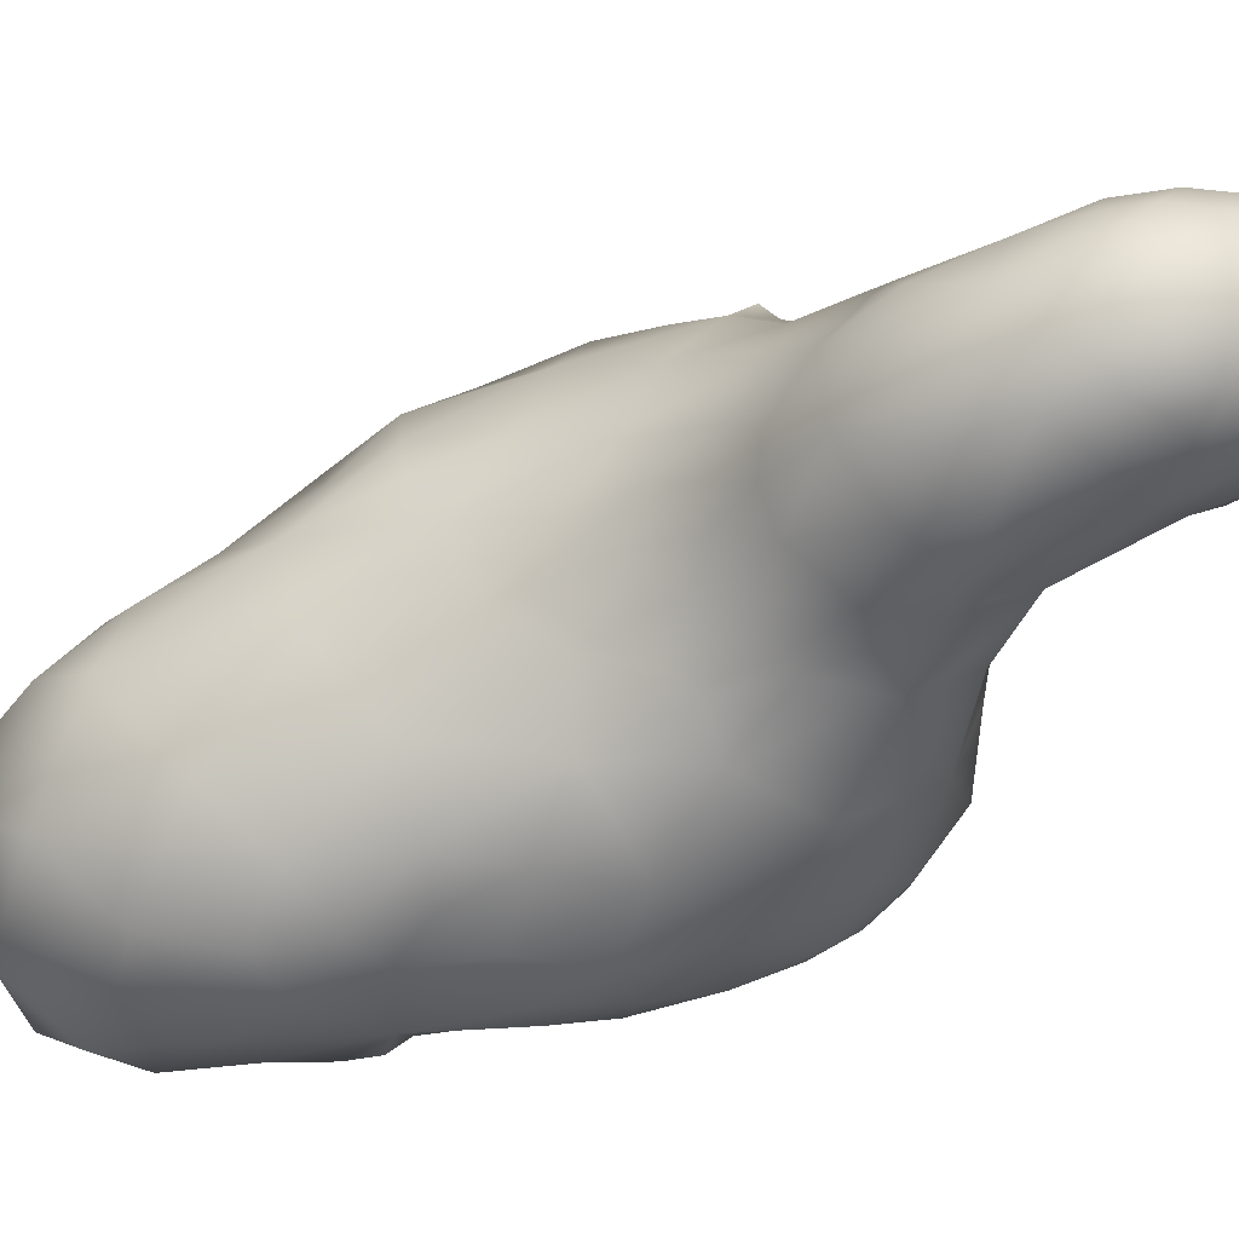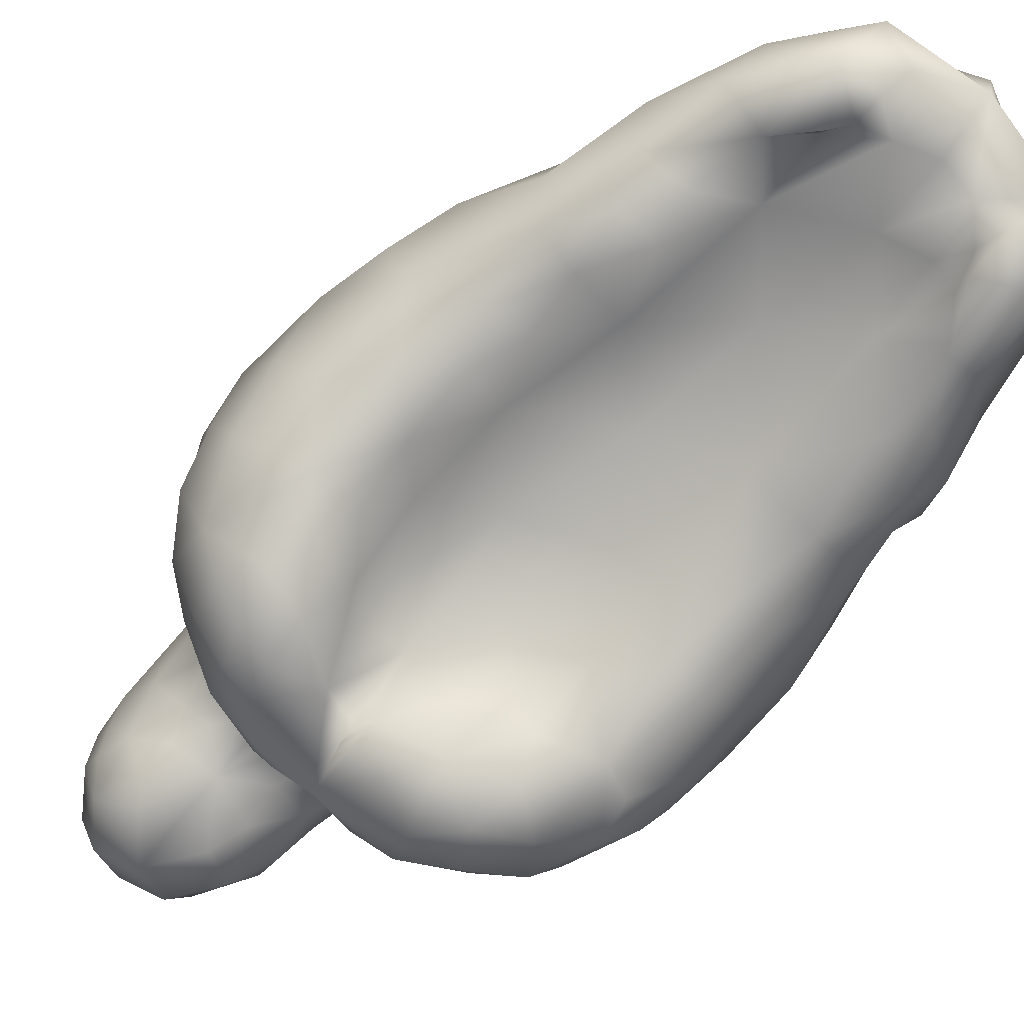
<metadata>
{"format":"obj","ext":"obj","renderer":"f3d","projection":"perspective","resolution":1024,"background":"white","views":[{"elev":72.6,"azim":70.9,"up":"+Y"},{"elev":-79.9,"azim":-45.6,"up":"+Y"}]}
</metadata>
<code>
v -0.000451 0.921 1.511
v 0.3317 0.4511 0.7025
v 0.01354 0.4007 1.354
v 0.5277 0.5484 0.5584
v 0.1194 0.5409 0.5993
v 0.3319 0.8152 1.334
v 0.4638 0.5414 0.9977
v -0.02603 1.568 0.09189
v 0.5298 0.7711 0.7813
v 0.5356 0.8658 0.6384
v 0.3435 1.083 0.5743
v 0.3434 0.9349 1.062
v 0.5491 0.682 0.7782
v 0.4408 0.4862 0.738
v 0.1054 0.5597 0.3492
v 0.1014 0.484 0.1758
v 0.5851 0.6508 0.3075
v 0.2913 0.6908 -0.1215
v 0.5557 0.5641 0.2519
v 0.4929 0.4476 0.2027
v 0.1746 0.6312 -0.166
v 0.3804 0.4033 0.3212
v 0.2143 0.9076 1.397
v 0.4346 0.4961 0.8996
v 0.3137 0.6078 1.548
v 0.476 0.6739 1.027
v 0.5079 0.5744 0.813
v 0.5954 0.6846 0.4552
v 0.5687 0.672 0.1971
v 0.5353 0.7855 0.09972
v 0.4394 0.9938 0.5454
v 0.02543 1.01 1.216
v 0.215 0.9951 1.119
v 0.3049 0.898 1.223
v 0.2665 1.017 0.8893
v 0.4021 0.8428 1.002
v 0.0826 1.084 0.8737
v 0.3525 0.9258 0.9031
v 0.3903 0.372 0.1261
v 0.5108 0.6041 0.08372
v 0.4033 0.8213 1.178
v 0.4347 0.7568 -0.04851
v 0.2411 0.4867 0.4161
v 0.1516 0.3546 1.458
v -0.007182 0.3512 1.524
v 0.4322 0.4477 0.5357
v 0.3262 0.4387 0.5192
v 0.2424 0.488 0.6245
v 0.1828 0.4918 0.8867
v 0.3868 0.6744 1.336
v 0.5034 0.4736 0.3632
v 0.4498 0.4669 0.05137
v 0.1769 0.4647 0.262
v 0.5651 0.5788 0.3821
v 0.4637 0.4321 0.2958
v 0.2921 0.351 0.1878
v 0.2826 0.3394 0.06733
v 0.06739 0.7662 -0.1805
v 0.5552 0.8711 0.4207
v 0.02572 0.4002 0.07531
v 0.01016 0.4364 0.03244
v 0.3432 0.4178 -0.01583
v 0.3888 0.57 -0.04397
v 0.2529 0.5041 -0.1145
v 0.5941 0.7646 0.2705
v 0.1978 0.7945 -0.149
v 0.007493 0.4094 -0.004653
v 0.2146 0.3694 -0.03766
v 0.0438 0.4152 -0.112
v 0.2493 0.4085 0.2644
v 0.1552 0.3641 0.1221
v 0.4236 0.5516 1.265
v 0.2925 0.7449 1.477
v 0.1296 0.6807 1.656
v 0.2823 0.4106 1.089
v 0.4851 0.5708 1.056
v 0.4108 0.439 1.035
v 0.2074 0.412 1.64
v 0.1692 0.2999 1.418
v 0.157 0.4441 1.228
v 0.1902 0.3895 1.381
v 0.2567 0.351 1.295
v 0.3547 0.4217 1.177
v 0.1191 0.3933 1.394
v 0.1593 0.304 1.532
v 0.08199 0.344 1.518
v 0.2906 0.3196 1.493
v 0.4576 0.504 1.133
v 0.3666 0.4919 1.452
v 0.3546 0.4394 1.31
v 0.2244 1.111 0.6069
v 0.3584 1.016 0.7336
v 0.3499 0.4449 0.8931
v 0.05281 1.245 0.3538
v 0.1436 1.189 0.4334
v 0.5379 0.9045 0.1974
v 0.4582 1.062 0.2364
v 0.2521 1.268 0.2257
v 0.3326 1.25 0.09275
v 0.2095 1.397 0.1213
v 0.3275 1.144 0.3808
v 0.2186 1.197 0.3817
v 0.277 1.389 0.006121
v 0.3995 1.129 0.06016
v 0.2628 1.324 0.1073
v 0.1611 0.9752 -0.1554
v 0.2709 1.068 -0.1159
v -0.01922 1.235 -0.2548
v 0.04205 1.013 -0.1767
v 0.4328 0.9831 0.009967
v 0.1643 1.171 -0.1869
v 0.3208 1.186 -0.07693
v 0.02718 1.434 -0.8042
v 0.1572 1.284 0.2785
v 0.2501 1.494 -0.04662
v 0.08977 1.124 -0.191
v 0.279 1.396 -0.1687
v 0.01398 1.255 -0.2819
v -0.03555 1.411 0.204
v 0.1426 1.549 0.04958
v 0.2414 1.176 -0.1465
v 0.09775 1.728 -0.1871
v 0.1352 1.287 -0.2679
v 0.1014 1.279 -0.3673
v 0.2476 1.561 -0.1833
v 0.2121 1.266 -0.1955
v 0.3023 0.883 -0.1089
v -0.01064 1.765 -0.2288
v -0.0176 1.711 -0.08984
v 0.2777 1.43 -0.0707
v 0.02657 1.172 -0.2191
v 0.07144 1.405 0.202
v 0.1294 1.755 -0.3193
v 0.085 1.661 -0.03941
v 0.1851 1.628 -0.1068
v 0.0249 1.783 -0.5176
v 0.007555 1.8 -0.4357
v 0.1943 1.671 -0.2722
v 0.05916 1.774 -0.2887
v 0.06656 1.25 -0.2631
v 0.07164 1.788 -0.3777
v -0.01121 1.694 -0.6815
v 0.2574 1.557 -0.3278
v -0.002657 1.795 -0.3371
v 0.1747 1.723 -0.38
v 0.2438 1.573 -0.5053
v 0.1596 1.68 -0.6007
v 0.2214 1.661 -0.4148
v 0.2091 1.659 -0.5198
v 0.1641 1.728 -0.4827
v 0.1985 1.577 -0.6529
v 0.1979 1.321 -0.3791
v 0.08659 1.78 -0.4677
v 0.01477 1.623 -0.7505
v 0.1307 1.763 -0.4081
v 0.2464 1.453 -0.5814
v 0.2098 1.626 -0.5728
v 0.06862 1.705 -0.6498
v 0.09874 1.555 -0.7619
v 0.1899 1.306 -0.6021
v 0.09177 1.749 -0.563
v 0.2529 1.446 -0.4168
v 0.1746 1.445 -0.7225
v 0.02196 1.251 -0.7014
v 0.0187 1.547 -0.7892
v 0.04548 1.671 -0.7019
v 0.1228 1.261 -0.4675
v 0.2375 1.376 -0.5002
v 0.1052 1.646 -0.7003
v 0.09686 1.222 -0.5597
v 0.122 1.344 -0.7412
v 0.5738 0.6437 0.6423
v 0.578 0.7566 0.6183
v 0.4501 0.8729 0.8153
v -0.2121 0.5042 0.4042
v -0.4594 0.7627 -0.01549
v -0.3044 0.4477 0.4801
v -0.3692 0.8208 1.225
v -0.3019 0.9408 -0.1104
v -0.0585 1.208 0.4154
v -0.4598 0.9498 0.6946
v -0.5398 0.6938 0.8343
v -0.5741 0.6913 0.6762
v -0.3476 0.4499 -0.03709
v -0.2833 0.4607 0.7759
v -0.2194 0.4922 0.6367
v -0.2305 0.952 1.324
v -0.1497 0.6987 1.634
v -0.4002 0.6868 1.288
v -0.4705 0.5772 0.9851
v -0.3098 0.4347 0.9147
v -0.1777 1.327 0.2156
v -0.5955 0.7253 0.516
v -0.3739 1.053 0.5126
v -0.1406 1.056 0.9639
v -0.4422 0.7343 1.056
v -0.06817 0.5302 0.4995
v -0.2738 0.4375 0.3275
v -0.4503 0.43 0.0984
v -0.1324 0.5305 0.2845
v -0.2172 0.3446 0.125
v -0.1116 0.4781 0.1754
v -0.01757 0.5056 0.1884
v -0.2477 0.3872 -0.05162
v -0.5741 0.6065 0.3932
v -0.4133 0.447 0.5576
v -0.5151 0.5537 0.6757
v -0.5098 0.935 0.3939
v -0.5583 0.8126 0.6713
v -0.3344 0.3523 0.1446
v -0.5637 0.7844 0.1585
v -0.4542 1.058 0.09386
v -0.2402 0.4847 1.632
v -0.01614 0.5951 1.705
v -0.3816 0.4578 0.7529
v -0.5047 0.4796 0.4359
v -0.3231 0.7343 1.437
v -0.1323 0.5577 0.7113
v -0.1781 0.4879 0.912
v -0.3848 0.4446 1.152
v -0.02219 0.412 1.673
v -0.3606 0.5532 1.449
v -0.159 0.3404 1.597
v -0.3224 0.4498 0.6439
v -0.2831 0.6219 1.561
v -0.03699 0.3363 1.574
v -0.3724 0.4359 1.347
v -0.3388 0.6636 -0.1045
v -0.5265 0.6015 0.08609
v -0.2173 0.5109 -0.134
v -0.1643 0.3819 -0.0634
v -0.1957 0.3441 0.01605
v -0.5282 0.7306 0.09538
v -0.3895 0.4046 0.3153
v -0.3641 0.3778 0.0526
v -0.5327 0.5046 0.2481
v -0.09091 0.4321 -0.1251
v -0.07295 0.5995 -0.1767
v -0.08506 0.3824 0.05753
v -0.1869 0.4379 0.2287
v -0.2751 0.3823 0.2328
v -0.442 0.5697 -0.01675
v -0.5316 0.9006 0.1762
v -0.5951 0.7729 0.2999
v -0.2893 0.3513 0.03406
v -0.04085 0.4755 -0.1436
v -0.2474 0.3914 1.058
v -0.4339 0.5703 1.222
v -0.000874 0.5112 1.087
v -0.1633 0.4493 1.242
v -0.4177 0.4605 0.9254
v -0.01339 0.5358 0.7865
v -0.2566 0.3631 1.329
v -0.2789 0.4242 1.168
v -0.2005 0.3291 1.401
v -0.1944 0.2786 1.415
v -0.1666 0.3045 1.456
v -0.09399 0.3435 1.486
v -0.1903 0.3722 1.403
v -0.2723 0.3362 1.519
v -0.3404 0.3938 1.048
v -0.1695 0.3142 1.522
v -0.255 1.189 0.3689
v -0.3575 0.9471 0.9525
v -0.1874 0.7766 -0.1495
v -0.16 1.165 0.4919
v -0.08061 1.119 0.6651
v 0.05636 1.143 0.557
v -0.2516 1.086 0.6787
v -0.3697 1.023 0.7141
v -0.5126 0.8552 0.07253
v -0.4662 0.8244 0.8442
v -0.4495 0.9778 -0.002001
v -0.1494 1.238 0.3479
v -0.4812 0.964 0.07188
v -0.2739 1.312 0.1297
v -0.1089 1.431 0.1718
v -0.3777 1.143 0.2524
v -0.3428 1.234 0.0354
v -0.571 0.6625 0.2072
v -0.3312 1.143 -0.06019
v -0.09038 1.317 0.2674
v -0.4691 1.03 0.03228
v -0.01602 1.313 0.2841
v -0.1351 1.06 -0.158
v -0.3085 1.278 -0.0774
v -0.05316 0.8867 -0.1696
v -0.1203 1.258 -0.2534
v -0.2727 1.292 -0.1666
v -0.03358 1.1 -0.1869
v -0.219 1.177 -0.1639
v -0.2547 1.391 -0.2728
v -0.2816 1.436 -0.1121
v -0.1983 1.315 -0.2734
v -0.07135 1.193 -0.2245
v -0.1281 1.635 -0.03648
v -0.2399 1.512 -0.05319
v -0.1963 1.492 0.04683
v -0.1257 1.716 -0.1908
v -0.166 1.724 -0.4941
v -0.227 1.646 -0.4336
v -0.4669 1.014 0.04252
v -0.1346 1.759 -0.4233
v -0.2012 1.656 -0.5544
v -0.07362 1.773 -0.296
v -0.07311 1.789 -0.3902
v -0.1885 1.71 -0.3935
v -0.2151 1.589 -0.101
v -0.2472 1.497 -0.5157
v -0.2572 1.516 -0.3658
v -0.06858 1.777 -0.5032
v -0.1454 1.743 -0.3294
v -0.2188 1.635 -0.2762
v -0.2431 1.582 -0.4962
v -0.05488 1.265 -0.3009
v -0.173 1.544 -0.7032
v -0.1915 1.317 -0.5275
v -0.09209 1.64 -0.7125
v -1.8e-05 1.752 -0.5971
v -0.2031 1.424 -0.6716
v -0.06161 1.548 -0.7801
v -0.1485 1.304 -0.6756
v -0.1215 1.268 -0.4557
v -0.1089 1.714 -0.611
v -0.1685 1.635 -0.6457
v -0.2296 1.412 -0.5648
v -0.2231 1.572 -0.5945
v -0.2281 1.492 -0.6174
v -0.1223 1.434 -0.7664
v -0.1234 1.249 -0.5418
v -0.2042 1.363 -0.6192
v -0.23 1.392 -0.4205
v -0.08942 1.279 -0.3712
v -0.07621 1.22 -0.6003
v -0.06531 1.344 -0.7706
v -0.1568 1.309 -0.3871
v -0.005637 1.247 -0.4357
f 26 9 174
f 13 26 27
f 26 13 9
f 9 13 173
f 46 4 14
f 172 13 27
f 4 27 14
f 49 2 93
f 53 16 71
f 70 53 71
f 48 49 5
f 252 5 49
f 43 22 47
f 46 47 22
f 73 23 74
f 73 50 6
f 73 6 23
f 26 7 27
f 77 93 24
f 65 30 96
f 98 99 105
f 127 42 18
f 59 173 28
f 173 10 9
f 9 10 174
f 59 10 173
f 11 91 92
f 268 91 95
f 26 174 36
f 23 32 1
f 32 33 37
f 34 23 6
f 23 33 32
f 41 34 6
f 33 34 12
f 34 33 23
f 26 36 41
f 33 35 37
f 35 12 38
f 33 12 35
f 12 41 36
f 12 34 41
f 267 37 268
f 174 38 36
f 35 91 37
f 91 35 92
f 92 38 174
f 197 15 5
f 197 203 15
f 54 51 19
f 19 20 40
f 55 22 20
f 43 5 15
f 53 15 16
f 64 21 18
f 203 16 15
f 19 29 17
f 43 47 48
f 51 54 4
f 48 47 2
f 4 28 172
f 28 4 54
f 19 17 54
f 31 10 59
f 40 30 29
f 7 26 76
f 42 40 63
f 51 46 22
f 51 4 46
f 74 78 25
f 221 78 74
f 221 86 78
f 41 6 50
f 46 2 47
f 81 84 80
f 81 44 84
f 1 74 23
f 24 14 27
f 45 3 86
f 70 22 43
f 4 172 27
f 48 2 49
f 86 221 45
f 79 85 44
f 72 50 89
f 26 41 50
f 86 3 84
f 25 50 73
f 14 2 46
f 93 2 14
f 43 48 5
f 18 42 63
f 29 19 40
f 68 64 62
f 64 69 21
f 18 63 64
f 20 39 52
f 52 40 20
f 53 70 43
f 64 63 62
f 68 69 64
f 68 71 69
f 19 51 20
f 55 51 22
f 55 20 51
f 56 39 22
f 57 39 56
f 20 22 39
f 58 21 69
f 57 71 68
f 58 66 21
f 53 43 15
f 61 60 203
f 67 69 60
f 71 16 60
f 16 203 60
f 70 56 22
f 66 18 21
f 62 52 39
f 62 63 52
f 62 39 57
f 63 40 52
f 31 92 174
f 31 101 11
f 59 65 96
f 17 28 54
f 67 60 61
f 67 61 69
f 57 68 62
f 70 71 56
f 57 56 71
f 71 60 69
f 90 89 87
f 87 85 79
f 26 88 76
f 26 50 72
f 74 25 73
f 79 44 81
f 88 7 76
f 14 24 93
f 77 24 7
f 49 75 80
f 77 88 83
f 77 7 88
f 77 83 75
f 24 27 7
f 83 88 90
f 252 197 5
f 83 82 75
f 82 79 81
f 80 75 82
f 82 87 79
f 82 90 87
f 83 90 82
f 80 82 81
f 86 84 44
f 3 80 84
f 78 86 85
f 86 44 85
f 89 50 25
f 89 25 78
f 72 88 26
f 87 78 85
f 87 89 78
f 89 90 72
f 72 90 88
f 91 101 102
f 91 268 37
f 107 111 121
f 92 35 38
f 12 36 38
f 49 93 75
f 77 75 93
f 114 98 100
f 97 101 31
f 114 95 102
f 284 132 119
f 94 268 95
f 42 127 110
f 30 42 110
f 30 110 96
f 31 11 92
f 66 127 18
f 97 110 104
f 132 94 114
f 65 59 28
f 17 65 28
f 42 30 40
f 95 91 102
f 97 99 101
f 100 105 103
f 132 284 94
f 101 91 11
f 59 97 31
f 99 98 101
f 96 97 59
f 132 114 100
f 65 17 29
f 30 65 29
f 101 98 102
f 98 114 102
f 105 99 103
f 116 111 106
f 106 109 116
f 112 99 104
f 99 97 104
f 100 98 105
f 140 337 124
f 110 97 96
f 112 104 110
f 116 131 140
f 123 111 140
f 126 117 112
f 99 112 117
f 103 99 117
f 111 107 106
f 107 127 106
f 127 107 110
f 107 112 110
f 109 106 58
f 106 66 58
f 94 95 114
f 8 120 134
f 109 290 131
f 152 123 124
f 120 135 134
f 109 131 116
f 117 115 130
f 131 290 108
f 120 8 132
f 103 115 100
f 112 107 121
f 122 134 135
f 111 126 121
f 126 112 121
f 126 111 123
f 135 125 138
f 123 152 126
f 66 106 127
f 115 117 125
f 115 103 130
f 103 117 130
f 118 131 108
f 131 118 140
f 118 337 140
f 143 148 138
f 117 143 125
f 117 126 152
f 8 119 132
f 124 123 140
f 120 115 135
f 122 129 134
f 129 8 134
f 129 122 128
f 115 125 135
f 115 120 100
f 120 132 100
f 118 108 337
f 122 139 128
f 162 143 117
f 122 138 133
f 139 141 144
f 141 137 144
f 148 149 150
f 148 143 146
f 150 147 161
f 143 138 125
f 162 117 152
f 111 116 140
f 143 162 146
f 151 156 163
f 128 139 144
f 150 155 145
f 141 133 155
f 138 122 135
f 137 153 136
f 149 147 150
f 139 133 141
f 139 122 133
f 161 136 153
f 150 145 148
f 151 169 147
f 151 157 146
f 147 149 157
f 149 146 157
f 162 152 168
f 158 169 166
f 149 148 146
f 155 150 153
f 158 142 319
f 155 153 141
f 153 137 141
f 133 145 155
f 158 319 161
f 319 136 161
f 156 162 168
f 147 169 158
f 142 158 166
f 148 145 138
f 145 133 138
f 151 159 169
f 154 159 165
f 160 167 170
f 163 160 171
f 160 152 167
f 147 158 161
f 157 151 147
f 113 159 163
f 159 151 163
f 156 151 146
f 167 337 170
f 150 161 153
f 159 113 165
f 169 154 166
f 154 142 166
f 156 160 163
f 113 163 171
f 152 124 167
f 124 337 167
f 152 160 168
f 160 156 168
f 159 154 169
f 164 160 170
f 337 164 170
f 160 164 171
f 164 113 171
f 162 156 146
f 28 173 172
f 10 31 174
f 13 172 173
f 207 182 183
f 191 185 219
f 185 186 219
f 175 200 197
f 239 202 240
f 205 216 207
f 199 242 184
f 201 240 241
f 239 232 231
f 197 252 218
f 186 197 218
f 177 234 198
f 216 234 206
f 206 215 207
f 206 224 215
f 234 177 206
f 175 197 186
f 240 175 198
f 177 175 186
f 188 187 217
f 188 74 1
f 178 189 217
f 188 213 221
f 187 178 217
f 188 217 225
f 272 182 196
f 207 190 182
f 182 190 196
f 215 191 251
f 215 251 207
f 190 207 251
f 208 212 243
f 243 211 244
f 293 279 276
f 193 209 208
f 272 181 209
f 209 181 208
f 274 266 180
f 270 264 269
f 1 32 187
f 37 195 32
f 178 187 264
f 32 195 187
f 178 264 196
f 187 195 264
f 267 269 195
f 264 195 269
f 267 195 37
f 264 272 196
f 200 203 197
f 280 236 205
f 240 201 239
f 228 184 242
f 202 200 240
f 238 69 246
f 58 238 287
f 200 202 203
f 232 204 231
f 175 177 198
f 186 224 177
f 185 224 186
f 183 193 207
f 182 272 209
f 208 181 194
f 199 210 234
f 275 271 243
f 280 211 233
f 213 188 225
f 260 223 213
f 213 223 221
f 223 258 221
f 3 258 250
f 189 178 196
f 188 221 214
f 221 74 214
f 74 188 214
f 224 185 215
f 275 243 212
f 207 216 206
f 222 248 227
f 187 188 1
f 252 219 218
f 219 186 218
f 260 253 256
f 221 258 226
f 258 3 45
f 217 189 222
f 258 223 262
f 198 234 241
f 206 177 224
f 217 222 225
f 222 213 225
f 247 261 191
f 258 45 226
f 45 221 226
f 220 190 251
f 259 250 258
f 223 260 262
f 222 227 260
f 215 185 191
f 182 209 183
f 204 230 231
f 230 228 265
f 204 184 230
f 229 199 236
f 210 241 234
f 234 216 236
f 216 205 236
f 236 280 229
f 228 179 265
f 198 241 240
f 184 228 230
f 230 237 231
f 237 239 231
f 235 184 245
f 176 228 242
f 210 199 235
f 199 234 236
f 202 239 203
f 232 201 245
f 228 176 179
f 58 69 238
f 201 232 239
f 203 239 61
f 69 239 237
f 238 265 287
f 199 229 242
f 229 176 242
f 235 199 184
f 176 229 233
f 229 280 233
f 237 230 238
f 230 265 238
f 200 175 240
f 194 181 270
f 263 278 194
f 271 233 211
f 243 244 208
f 207 193 205
f 69 61 239
f 184 204 245
f 204 232 245
f 69 237 246
f 237 238 246
f 210 201 241
f 201 210 245
f 210 235 245
f 261 251 191
f 260 257 262
f 254 220 261
f 261 247 254
f 49 249 252
f 249 219 252
f 49 80 249
f 227 220 253
f 190 220 248
f 227 248 220
f 196 248 189
f 248 222 189
f 222 260 213
f 3 250 249
f 3 249 80
f 249 250 219
f 191 219 247
f 190 248 196
f 253 220 254
f 247 250 254
f 219 250 247
f 255 253 259
f 256 253 255
f 250 253 254
f 253 250 259
f 256 255 257
f 257 258 262
f 258 257 259
f 257 255 259
f 257 260 256
f 253 260 227
f 220 251 261
f 284 180 94
f 270 269 194
f 291 285 179
f 298 276 192
f 282 277 192
f 274 263 266
f 263 274 192
f 270 181 264
f 268 94 180
f 268 180 267
f 266 267 180
f 266 263 269
f 263 194 269
f 274 180 282
f 269 267 266
f 273 179 176
f 273 176 271
f 302 275 212
f 271 275 273
f 273 275 302
f 282 119 277
f 284 119 282
f 272 264 181
f 194 278 208
f 193 208 244
f 193 244 205
f 284 282 180
f 233 271 176
f 278 279 212
f 278 276 279
f 283 273 302
f 298 192 277
f 280 205 244
f 280 244 211
f 292 289 293
f 263 276 278
f 263 192 276
f 302 212 283
f 212 279 281
f 293 276 298
f 287 265 285
f 297 298 308
f 109 287 290
f 283 212 273
f 273 212 281
f 295 285 288
f 336 288 294
f 281 289 291
f 288 291 294
f 286 281 279
f 286 279 293
f 265 179 285
f 273 281 179
f 192 274 282
f 296 298 8
f 109 58 287
f 333 288 336
f 296 308 298
f 290 287 285
f 294 289 292
f 277 8 298
f 281 286 289
f 291 179 281
f 308 296 299
f 337 108 315
f 288 285 291
f 294 332 336
f 295 108 290
f 295 315 108
f 313 301 310
f 293 310 292
f 291 289 294
f 277 119 8
f 295 288 315
f 297 293 298
f 296 129 299
f 296 8 129
f 128 299 129
f 297 308 293
f 293 289 286
f 333 315 288
f 128 305 299
f 292 310 332
f 312 313 299
f 144 306 305
f 144 137 306
f 285 295 290
f 324 304 300
f 293 313 310
f 308 313 293
f 308 299 313
f 294 292 332
f 311 306 137
f 329 320 316
f 144 305 128
f 307 303 300
f 303 312 306
f 328 309 327
f 311 303 306
f 136 311 137
f 301 304 314
f 319 311 136
f 312 299 305
f 301 307 300
f 310 309 332
f 324 300 311
f 325 318 316
f 328 327 316
f 319 324 311
f 327 314 304
f 327 309 314
f 336 323 333
f 331 317 326
f 142 318 324
f 304 325 327
f 310 301 314
f 319 142 324
f 303 307 312
f 331 326 320
f 312 305 306
f 324 318 325
f 313 307 301
f 313 312 307
f 318 321 316
f 165 321 154
f 334 330 322
f 335 322 329
f 330 317 322
f 325 316 327
f 332 317 336
f 329 321 113
f 329 316 321
f 304 324 325
f 328 316 320
f 336 317 323
f 301 300 304
f 334 337 330
f 303 311 300
f 165 113 321
f 142 154 318
f 329 322 320
f 335 329 113
f 330 323 317
f 330 337 323
f 331 322 317
f 331 320 322
f 318 154 321
f 310 314 309
f 333 323 337
f 333 337 315
f 332 326 317
f 332 309 326
f 334 322 164
f 334 164 337
f 335 164 322
f 335 113 164
f 328 326 309
f 328 320 326
f 183 209 193
f 208 278 212
f 271 211 243

</code>
